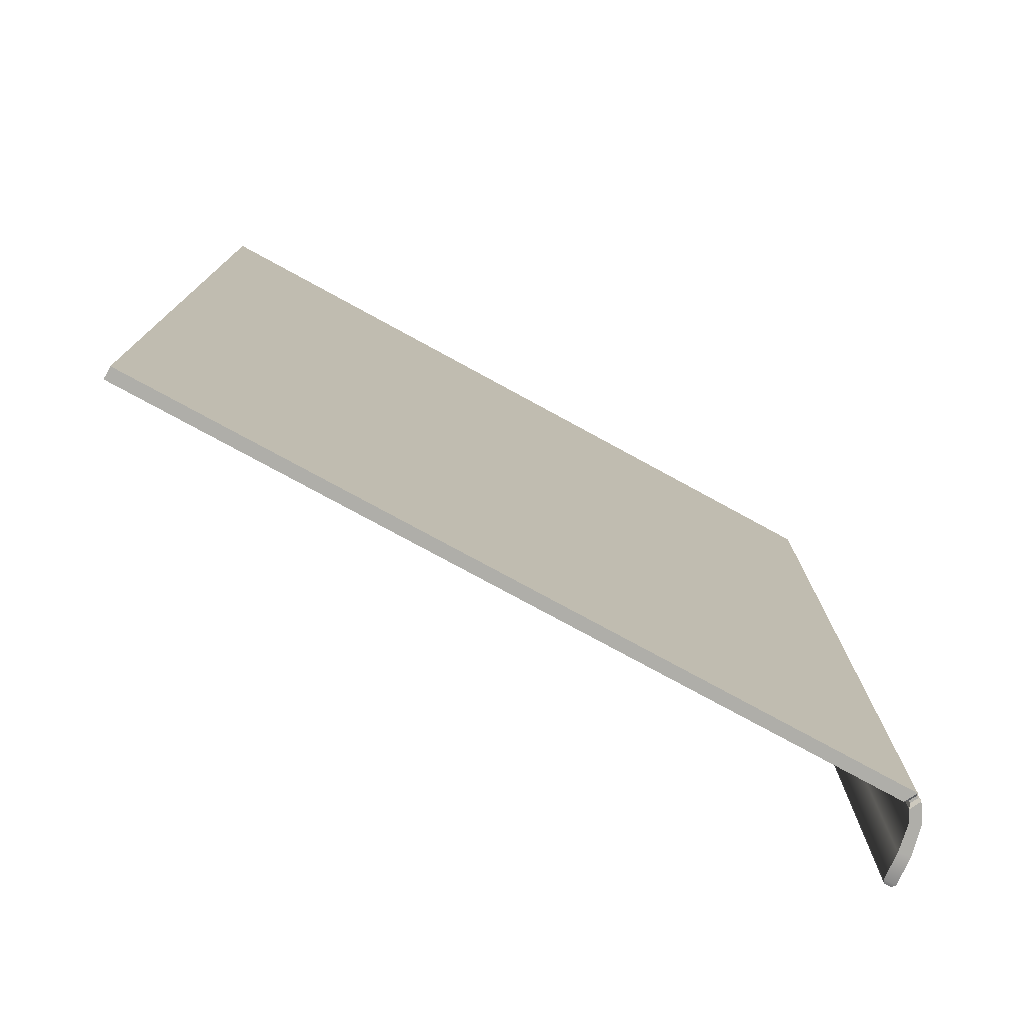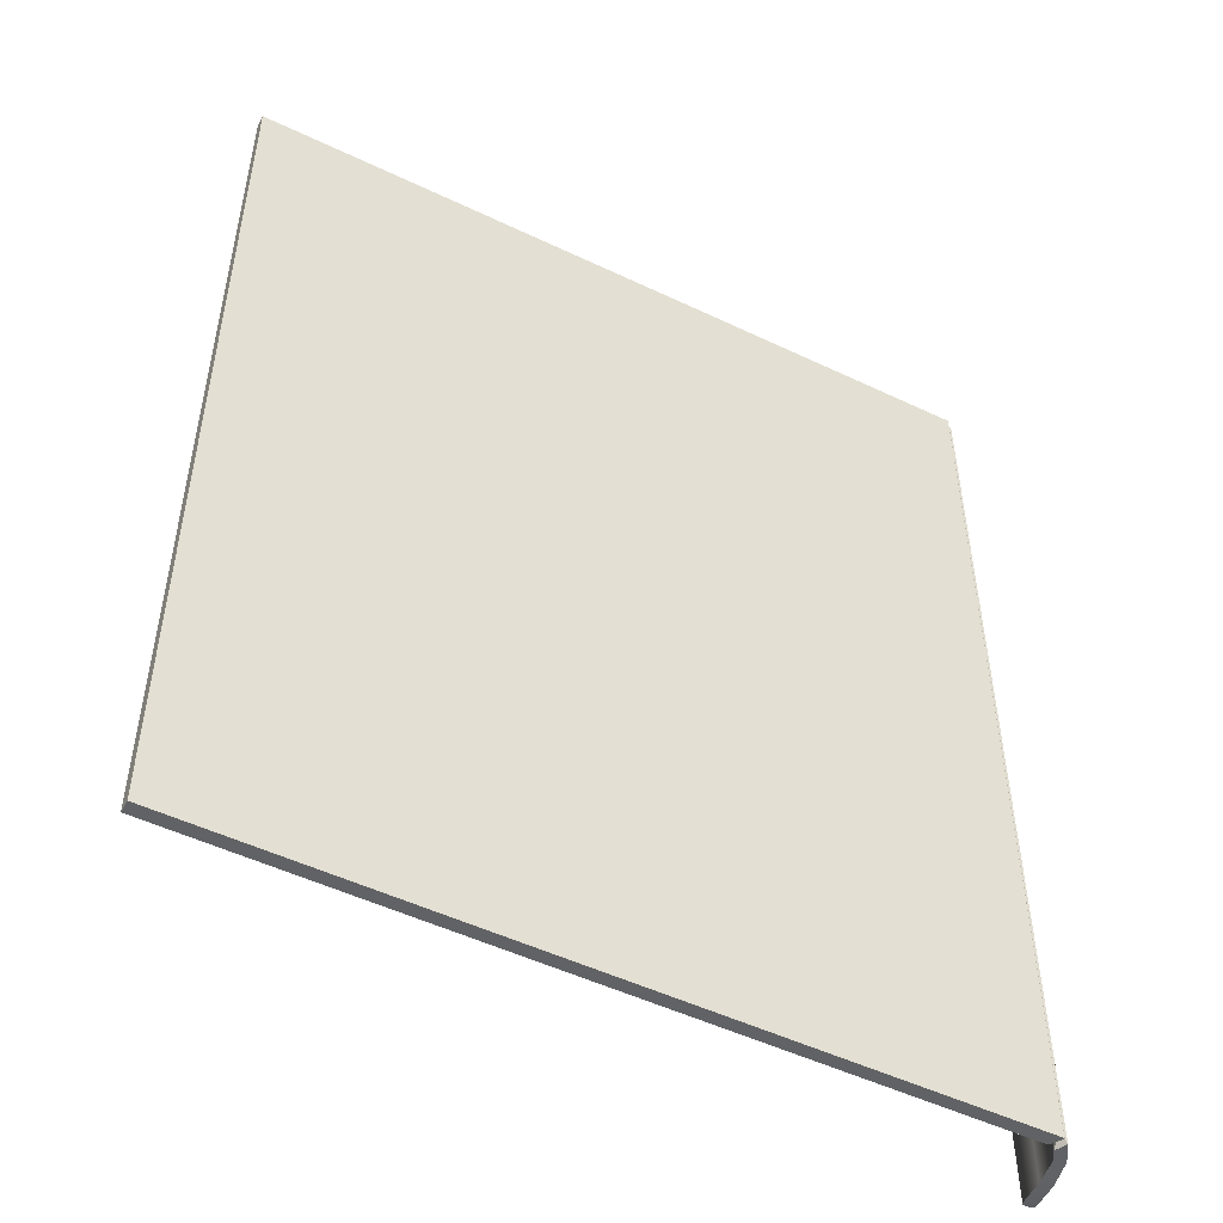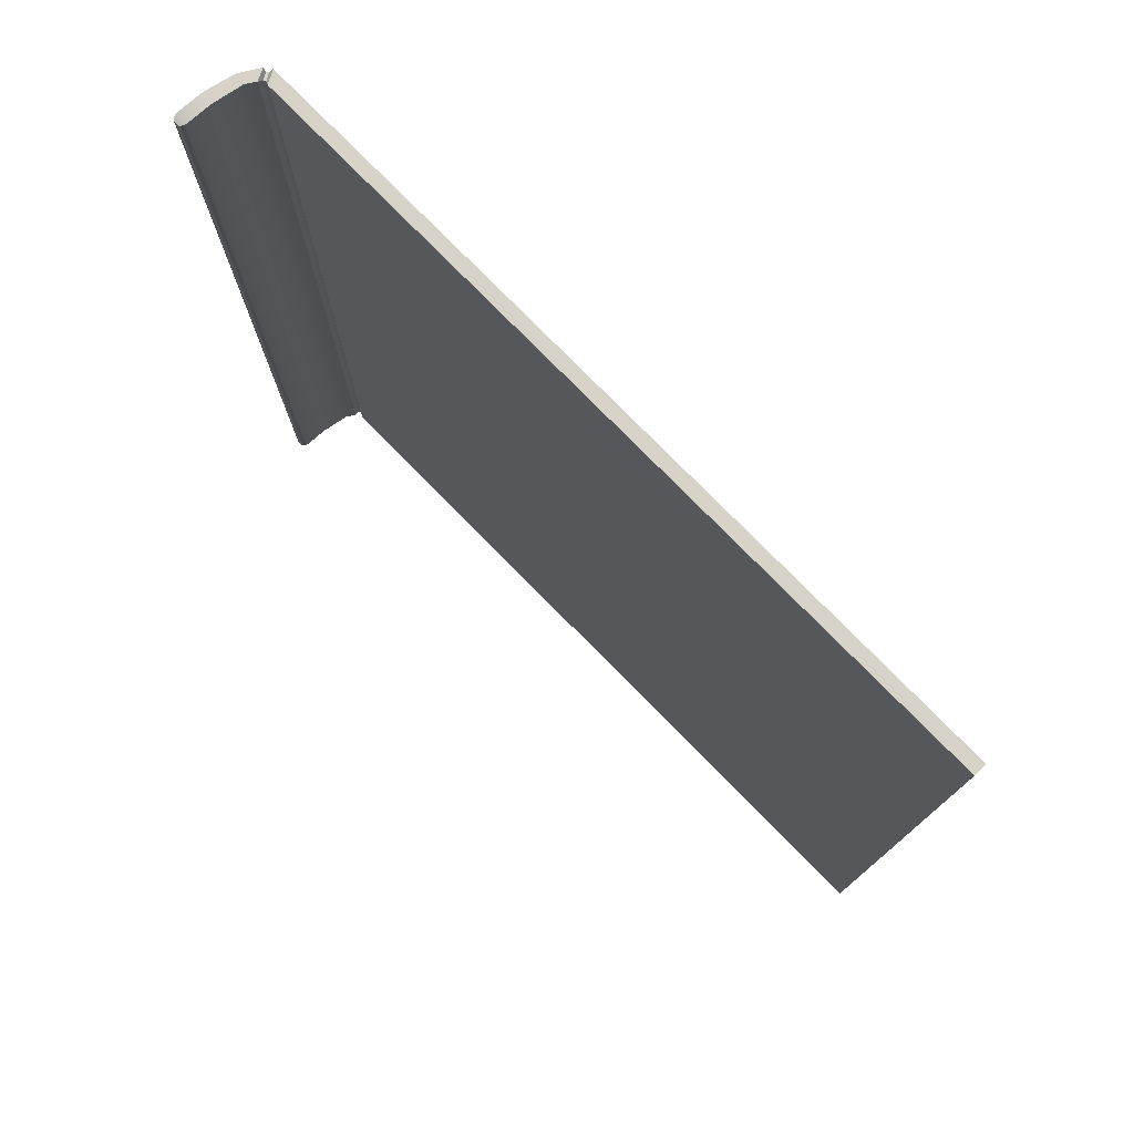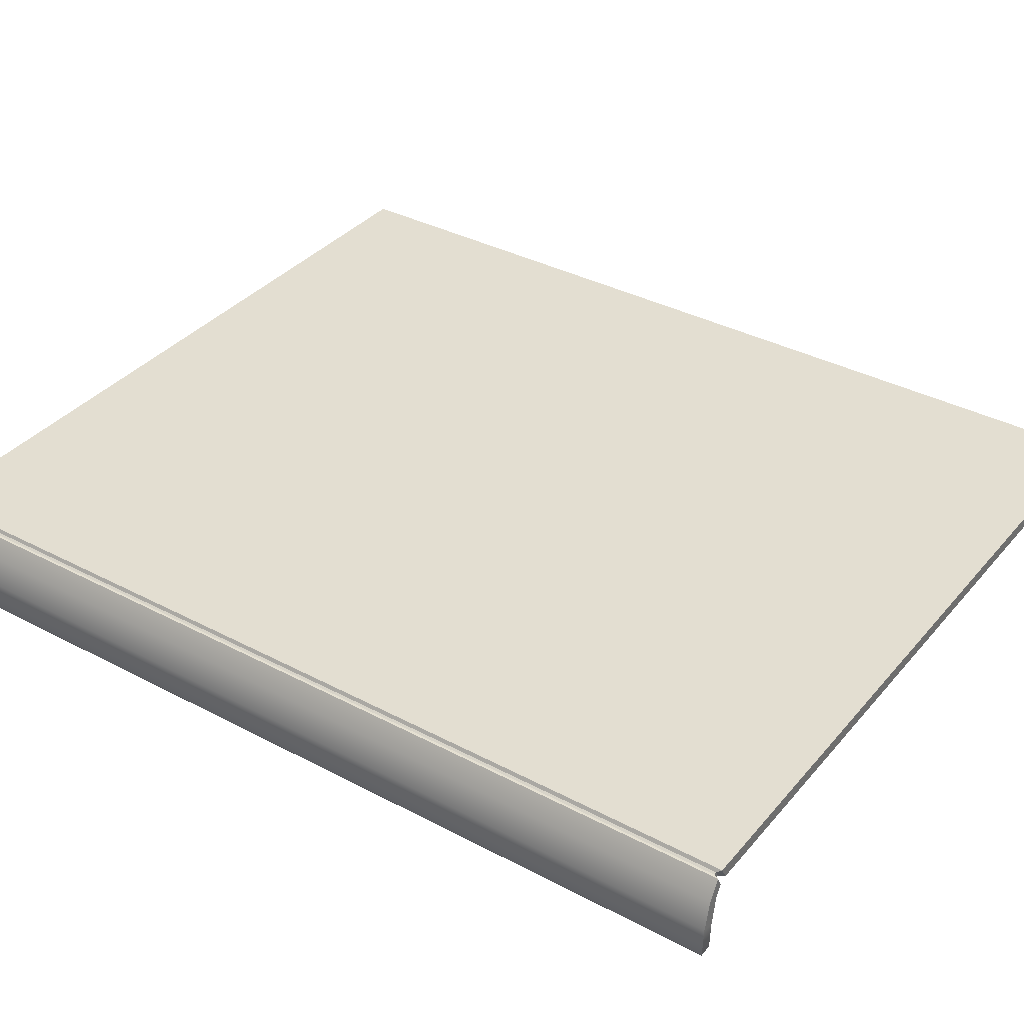
<metadata>
{"format":"obj","ext":"obj","renderer":"f3d","projection":"perspective","resolution":1024,"background":"white","views":[{"elev":-77.5,"azim":-28.6,"up":"+Y"},{"elev":-50.6,"azim":-27.6,"up":"+Y"},{"elev":77.5,"azim":-134.5,"up":"+Y"},{"elev":36.1,"azim":124.7,"up":"+Z"}]}
</metadata>
<code>
o MeshBookFront_18_1_GeomSubset_1
v 0.1308 -0.1615 0.02096
v -0.1346 -0.1615 0.02096
v -0.1346 0.1615 0.02096
v 0.1337 -0.1615 0.01281
v -0.1332 0.1615 0.01281
v -0.1332 -0.1615 0.01281
v 0.1366 -0.1615 0.004189
v -0.1316 0.1615 0.004189
v -0.1316 -0.1615 0.004189
v -0.1325 -0.1607 0.01892
v 0.1315 -0.1607 0.01892
v -0.1325 0.1607 0.01892
v -0.134 -0.1615 0.01688
v 0.1322 -0.1615 0.01688
v -0.134 0.1615 0.01688
v -0.1318 -0.1607 0.01485
v 0.1329 -0.1607 0.01485
v -0.1318 0.1607 0.01485
v -0.1308 -0.1607 0.0103
v 0.1346 -0.1607 0.0103
v -0.1308 0.1607 0.0103
v -0.1323 -0.1615 0.008736
v 0.1351 -0.1615 0.008736
v -0.1323 0.1615 0.008736
v -0.1301 -0.1607 0.006699
v 0.1358 -0.1607 0.006699
v -0.1301 0.1607 0.006699
v -0.1295 -0.1607 0.002625
v 0.1371 -0.1607 0.002625
v -0.1295 0.1607 0.002625
v -0.1312 -0.1615 0.000588
v 0.1376 -0.1615 0.000588
v -0.1312 0.1615 0.000588
v -0.1293 -0.1607 -0.001449
v 0.138 -0.1607 -0.001449
v -0.1293 0.1607 -0.001449
v -0.1312 0.1615 -0.003765
v -0.1312 -0.1615 -0.003765
v 0.1384 -0.1606 -0.003765
v -0.1354 -0.1638 0.01982
v -0.1354 -0.1638 0.02411
v -0.1354 0.1638 0.02411
v -0.1354 0.1638 0.01982
v 0.1341 -0.1638 0.005478
v 0.1322 -0.1638 0.01532
v 0.1322 0.1638 0.01532
v 0.1341 0.1638 0.005478
v 0.1383 -0.1638 0.006134
v 0.136 -0.1638 0.016
v 0.1383 0.1638 0.006134
v 0.136 0.1638 0.016
v 0.1275 -0.1638 0.01982
v 0.1301 -0.1638 0.01855
v 0.1299 -0.1638 0.02411
v 0.1321 -0.1638 0.02245
v 0.1299 0.1638 0.02411
v 0.1321 0.1638 0.02245
v 0.1275 0.1638 0.01982
v 0.1301 0.1638 0.01855
v 0.1292 -0.1621 0.02053
v 0.13 -0.1621 0.02011
v 0.13 0.1621 0.02011
v 0.1292 0.1621 0.02053
v 0.1305 -0.1621 0.02293
v 0.1313 -0.1621 0.02249
v 0.1305 0.1621 0.02293
v 0.1313 0.1621 0.02249
v 0.04232 -0.1615 0.02096
v 0.04348 -0.1607 0.01892
v 0.04344 -0.1615 0.01688
v 0.04465 -0.1607 0.01485
v 0.04463 -0.1615 0.01281
v 0.04563 -0.1607 0.0103
v 0.04531 -0.1615 0.008736
v 0.04626 -0.1607 0.006699
v 0.04595 -0.1615 0.004189
v 0.04675 -0.1607 0.002625
v 0.04627 -0.1615 0.000588
v 0.04702 -0.1607 -0.001449
v 0.04651 -0.1606 -0.003765
v -0.04615 -0.1615 0.02096
v -0.04451 -0.1607 0.01892
v -0.0453 -0.1615 0.01688
v -0.04356 -0.1607 0.01485
v -0.04429 -0.1615 0.01281
v -0.04258 -0.1607 0.0103
v -0.04352 -0.1615 0.008736
v -0.04191 -0.1607 0.006699
v -0.0428 -0.1615 0.004189
v -0.04137 -0.1607 0.002625
v -0.04248 -0.1615 0.000588
v -0.04114 -0.1607 -0.001449
v -0.04232 -0.1606 -0.003765
v -0.01271 -0.1606 -0.004681
v -0.01175 -0.1607 -0.001449
v -0.0129 -0.1615 0.000432
v -0.012 -0.1607 0.002611
v -0.01322 -0.1615 0.004189
v -0.01252 -0.1607 0.006699
v -0.01391 -0.1615 0.008736
v -0.01317 -0.1607 0.0103
v -0.01465 -0.1615 0.01281
v -0.01416 -0.1607 0.01485
v -0.01572 -0.1615 0.01688
v -0.01518 -0.1607 0.01892
v -0.01666 -0.1615 0.02096
v 0.0169 -0.1606 -0.004528
v 0.01764 -0.1607 -0.001449
v 0.01669 -0.1615 0.000566
v 0.01737 -0.1607 0.002625
v 0.01637 -0.1615 0.004189
v 0.01687 -0.1607 0.006699
v 0.0157 -0.1615 0.008736
v 0.01623 -0.1607 0.0103
v 0.01499 -0.1615 0.01281
v 0.01525 -0.1607 0.01485
v 0.01386 -0.1615 0.01688
v 0.01415 -0.1607 0.01892
v 0.01283 -0.1615 0.02096
v 0.06948 -0.1606 -0.003765
v 0.06978 -0.1607 -0.001449
v 0.0691 -0.1615 0.000588
v 0.06932 -0.1607 0.002625
v 0.06862 -0.1615 0.004189
v 0.06865 -0.1607 0.006699
v 0.06776 -0.1615 0.008736
v 0.06787 -0.1607 0.0103
v 0.0669 -0.1615 0.01281
v 0.06671 -0.1607 0.01485
v 0.06562 -0.1615 0.01688
v 0.06548 -0.1607 0.01892
v 0.06444 -0.1615 0.02096
v 0.09244 -0.1606 -0.003765
v 0.09253 -0.1607 -0.001449
v 0.09193 -0.1615 0.000588
v 0.0919 -0.1607 0.002625
v 0.09129 -0.1615 0.004189
v 0.09104 -0.1607 0.006699
v 0.09022 -0.1615 0.008736
v 0.09011 -0.1607 0.0103
v 0.08917 -0.1615 0.01281
v 0.08877 -0.1607 0.01485
v 0.08781 -0.1615 0.01688
v 0.08748 -0.1607 0.01892
v 0.08656 -0.1615 0.02096
v 0.1154 -0.1606 -0.003765
v 0.1153 -0.1607 -0.001449
v 0.1148 -0.1615 0.000588
v 0.1145 -0.1607 0.002625
v 0.114 -0.1615 0.004189
v 0.1134 -0.1607 0.006699
v 0.1127 -0.1615 0.008736
v 0.1123 -0.1607 0.0103
v 0.1114 -0.1615 0.01281
v 0.1108 -0.1607 0.01485
v 0.11 -0.1615 0.01688
v 0.1095 -0.1607 0.01892
v 0.1087 -0.1615 0.02096
v -0.1295 0.159 -0.00975
v -0.04232 0.159 -0.00975
v -0.1295 -0.159 -0.00975
v -0.04232 -0.159 -0.00975
v 0.1154 0.159 -0.02487
v 0.1385 0.159 -0.00702
v 0.1154 -0.159 -0.02487
v 0.1385 -0.159 -0.00702
v 0.0169 0.159 -0.02172
v 0.04651 0.159 -0.02834
v 0.0169 -0.159 -0.02172
v 0.04651 -0.159 -0.02821
v -0.01271 0.159 -0.01386
v -0.01271 -0.159 -0.01386
v 0.06948 0.159 -0.03153
v 0.06948 -0.159 -0.03077
v 0.09244 0.159 -0.02995
v 0.09244 -0.159 -0.02995
v -0.1274 0.159 -0.005481
v -0.1274 -0.159 -0.005481
v -0.04232 -0.159 -0.005481
v 0.1385 -0.159 -0.005481
v 0.1154 -0.159 -0.005481
v 0.04651 -0.159 -0.005481
v 0.0169 -0.159 -0.005481
v -0.01271 -0.159 -0.005481
v 0.06948 -0.159 -0.005481
v 0.09244 -0.159 -0.005481
v 0.127 0.159 -0.0195
v 0.127 -0.159 -0.0195
v 0.127 -0.159 -0.005481
v 0.1269 -0.1606 -0.003765
v 0.1267 -0.1607 -0.001449
v 0.1262 -0.1615 0.000588
v 0.1258 -0.1607 0.002625
v 0.1253 -0.1615 0.004189
v 0.1246 -0.1607 0.006699
v 0.1239 -0.1615 0.008736
v 0.1235 -0.1607 0.0103
v 0.1226 -0.1615 0.01281
v 0.1219 -0.1607 0.01485
v 0.1211 -0.1615 0.01688
v 0.1205 -0.1607 0.01892
v 0.1197 -0.1615 0.02096
v 0.09126 -0.1568 -0.02592
v 0.0686 -0.1568 -0.0266
v 0.04595 -0.1568 -0.0246
v 0.01673 -0.1568 -0.0199
v -0.01248 -0.1568 -0.01295
v -0.0417 -0.1568 -0.009083
v -0.1277 -0.1568 -0.009083
v -0.1277 0.1568 -0.009083
v 0.1385 -0.1568 -0.006808
v 0.1253 -0.1568 -0.01721
v 0.1139 -0.1568 -0.02168
v 0.09244 -0.159 -0.02188
v 0.06948 -0.159 -0.02243
v 0.04651 -0.159 -0.02083
v 0.0169 -0.159 -0.01672
v -0.01271 -0.159 -0.01194
v -0.04232 -0.159 -0.008416
v -0.1295 -0.159 -0.008416
v -0.1295 0.159 -0.008416
v 0.1385 -0.159 -0.006596
v 0.127 -0.159 -0.01492
v 0.1154 -0.159 -0.0185
v 0.09126 -0.1568 -0.01785
v 0.0686 -0.1568 -0.01826
v 0.04595 -0.1568 -0.01696
v 0.01673 -0.1568 -0.01428
v -0.01248 -0.1568 -0.01083
v -0.0417 -0.1568 -0.007748
v -0.1277 -0.1568 -0.007748
v -0.1277 0.1568 -0.007748
v 0.1385 -0.1568 -0.006383
v 0.1253 -0.1568 -0.01262
v 0.1139 -0.1568 -0.01531
v 0.09244 -0.159 -0.01381
v 0.06948 -0.159 -0.01409
v 0.04651 -0.159 -0.0131
v 0.0169 -0.159 -0.01164
v -0.01271 -0.159 -0.009637
v -0.04232 -0.159 -0.007081
v -0.1295 -0.159 -0.007081
v -0.1295 0.159 -0.007081
v 0.1385 -0.159 -0.006171
v 0.127 -0.159 -0.01033
v 0.1154 -0.159 -0.01212
v 0.09126 -0.1568 -0.00978
v 0.0686 -0.1568 -0.009916
v 0.04595 -0.1568 -0.009339
v 0.01673 -0.1568 -0.008925
v -0.01248 -0.1568 -0.008395
v -0.0417 -0.1568 -0.006413
v -0.1277 -0.1568 -0.006413
v -0.1277 0.1568 -0.006413
v 0.1385 -0.1568 -0.005958
v 0.1253 -0.1568 -0.008039
v 0.1139 -0.1568 -0.008934
v 0.1357 -0.1632 -0.005109
v 0.1347 -0.1638 -0.003764
v 0.1357 0.1632 -0.005109
v 0.1347 0.1638 -0.003764
v 0.138 -0.1632 -0.005109
v 0.1389 -0.1638 -0.003764
v 0.138 0.1632 -0.005109
v 0.1389 0.1638 -0.003764
v 0.1308 0.1615 0.02096
v 0.1337 0.1615 0.01281
v 0.1366 0.1615 0.004189
v 0.1315 0.1607 0.01892
v 0.1322 0.1615 0.01688
v 0.1329 0.1607 0.01485
v 0.1346 0.1607 0.0103
v 0.1351 0.1615 0.008736
v 0.1358 0.1607 0.006699
v 0.1371 0.1607 0.002625
v 0.1376 0.1615 0.000588
v 0.138 0.1607 -0.001449
v 0.1384 0.1606 -0.003765
v 0.04232 0.1615 0.02096
v 0.04348 0.1607 0.01892
v 0.04344 0.1615 0.01688
v 0.04465 0.1607 0.01485
v 0.04463 0.1615 0.01281
v 0.04563 0.1607 0.0103
v 0.04531 0.1615 0.008736
v 0.04626 0.1607 0.006699
v 0.04595 0.1615 0.004189
v 0.04675 0.1607 0.002625
v 0.04627 0.1615 0.000588
v 0.04702 0.1607 -0.001449
v 0.04651 0.1606 -0.003765
v -0.04615 0.1615 0.02096
v -0.04451 0.1607 0.01892
v -0.0453 0.1615 0.01688
v -0.04356 0.1607 0.01485
v -0.04429 0.1615 0.01281
v -0.04258 0.1607 0.0103
v -0.04352 0.1615 0.008736
v -0.04191 0.1607 0.006699
v -0.0428 0.1615 0.004189
v -0.04137 0.1607 0.002625
v -0.04248 0.1615 0.000588
v -0.04114 0.1607 -0.001449
v -0.04232 0.1606 -0.003765
v -0.01271 0.1606 -0.004681
v -0.01175 0.1607 -0.001449
v -0.0129 0.1615 0.000432
v -0.012 0.1607 0.002611
v -0.01322 0.1615 0.004189
v -0.01252 0.1607 0.006699
v -0.01391 0.1615 0.008736
v -0.01317 0.1607 0.0103
v -0.01465 0.1615 0.01281
v -0.01416 0.1607 0.01485
v -0.01572 0.1615 0.01688
v -0.01518 0.1607 0.01892
v -0.01666 0.1615 0.02096
v 0.0169 0.1606 -0.004528
v 0.01764 0.1607 -0.001449
v 0.01669 0.1615 0.000566
v 0.01737 0.1607 0.002625
v 0.01637 0.1615 0.004189
v 0.01687 0.1607 0.006699
v 0.0157 0.1615 0.008736
v 0.01623 0.1607 0.0103
v 0.01499 0.1615 0.01281
v 0.01525 0.1607 0.01485
v 0.01386 0.1615 0.01688
v 0.01415 0.1607 0.01892
v 0.01283 0.1615 0.02096
v 0.06948 0.1606 -0.003765
v 0.06978 0.1607 -0.001449
v 0.0691 0.1615 0.000588
v 0.06932 0.1607 0.002625
v 0.06862 0.1615 0.004189
v 0.06865 0.1607 0.006699
v 0.06776 0.1615 0.008736
v 0.06787 0.1607 0.0103
v 0.0669 0.1615 0.01281
v 0.06671 0.1607 0.01485
v 0.06562 0.1615 0.01688
v 0.06548 0.1607 0.01892
v 0.06444 0.1615 0.02096
v 0.09244 0.1606 -0.003765
v 0.09253 0.1607 -0.001449
v 0.09193 0.1615 0.000588
v 0.0919 0.1607 0.002625
v 0.09129 0.1615 0.004189
v 0.09104 0.1607 0.006699
v 0.09022 0.1615 0.008736
v 0.09011 0.1607 0.0103
v 0.08917 0.1615 0.01281
v 0.08877 0.1607 0.01485
v 0.08781 0.1615 0.01688
v 0.08748 0.1607 0.01892
v 0.08656 0.1615 0.02096
v 0.1154 0.1606 -0.003765
v 0.1153 0.1607 -0.001449
v 0.1148 0.1615 0.000588
v 0.1145 0.1607 0.002625
v 0.114 0.1615 0.004189
v 0.1134 0.1607 0.006699
v 0.1127 0.1615 0.008736
v 0.1123 0.1607 0.0103
v 0.1114 0.1615 0.01281
v 0.1108 0.1607 0.01485
v 0.11 0.1615 0.01688
v 0.1095 0.1607 0.01892
v 0.1087 0.1615 0.02096
v -0.04232 0.159 -0.00975
v 0.1154 0.159 -0.02487
v 0.1385 0.159 -0.00702
v 0.0169 0.159 -0.02172
v 0.04651 0.159 -0.02821
v -0.01271 0.159 -0.01386
v 0.06948 0.159 -0.03077
v 0.09244 0.159 -0.02995
v -0.04232 0.159 -0.005481
v 0.1385 0.159 -0.005481
v 0.1154 0.159 -0.005481
v 0.04651 0.159 -0.005481
v 0.0169 0.159 -0.005481
v -0.01271 0.159 -0.005481
v 0.06948 0.159 -0.005481
v 0.09244 0.159 -0.005481
v 0.127 0.159 -0.0195
v 0.127 0.159 -0.005481
v 0.1269 0.1606 -0.003765
v 0.1267 0.1607 -0.001449
v 0.1262 0.1615 0.000588
v 0.1258 0.1607 0.002625
v 0.1253 0.1615 0.004189
v 0.1246 0.1607 0.006699
v 0.1239 0.1615 0.008736
v 0.1235 0.1607 0.0103
v 0.1226 0.1615 0.01281
v 0.1219 0.1607 0.01485
v 0.1211 0.1615 0.01688
v 0.1205 0.1607 0.01892
v 0.1197 0.1615 0.02096
v 0.09126 0.1568 -0.02592
v 0.0686 0.1568 -0.0266
v 0.04595 0.1568 -0.0246
v 0.01673 0.1568 -0.0199
v -0.01248 0.1568 -0.01295
v -0.0417 0.1568 -0.009083
v 0.1385 0.1568 -0.006808
v 0.1253 0.1568 -0.01721
v 0.1139 0.1568 -0.02168
v 0.09244 0.159 -0.02188
v 0.06948 0.159 -0.02243
v 0.04651 0.159 -0.02083
v 0.0169 0.159 -0.01672
v -0.01271 0.159 -0.01194
v -0.04232 0.159 -0.008416
v 0.1385 0.159 -0.006596
v 0.127 0.159 -0.01492
v 0.1154 0.159 -0.0185
v 0.09126 0.1568 -0.01785
v 0.0686 0.1568 -0.01826
v 0.04595 0.1568 -0.01696
v 0.01673 0.1568 -0.01428
v -0.01248 0.1568 -0.01083
v -0.0417 0.1568 -0.007748
v -0.1277 0.1568 -0.007748
v 0.1385 0.1568 -0.006383
v 0.1253 0.1568 -0.01262
v 0.1139 0.1568 -0.01531
v 0.09244 0.159 -0.01381
v 0.06948 0.159 -0.01409
v 0.04651 0.159 -0.0131
v 0.0169 0.159 -0.01164
v -0.01271 0.159 -0.009636
v -0.04232 0.159 -0.007081
v 0.1385 0.159 -0.006171
v 0.127 0.159 -0.01033
v 0.1154 0.159 -0.01212
v 0.09126 0.1568 -0.00978
v 0.0686 0.1568 -0.009916
v 0.04595 0.1568 -0.009339
v 0.01673 0.1568 -0.008925
v -0.01248 0.1568 -0.008395
v -0.0417 0.1568 -0.006413
v 0.1385 0.1568 -0.005958
v 0.1253 0.1568 -0.008039
v 0.1139 0.1568 -0.008934
f 40 43 42 41
f 44 45 49 48
f 45 44 47 46
f 46 47 50 51
f 48 49 51 50
f 44 259 261 47
f 265 263 48 50
f 60 61 62 63
f 61 60 64 65
f 65 64 66 67
f 67 66 63 62
f 52 40 41 54
f 54 41 42 56
f 56 42 43 58
f 58 43 40 52
f 53 55 49 45
f 55 57 51 49
f 57 59 46 51
f 59 53 45 46
f 53 59 62 61
f 58 52 60 63
f 52 54 64 60
f 55 53 61 65
f 54 56 66 64
f 57 55 65 67
f 56 58 63 66
f 59 57 67 62
f 260 258 262 264
f 263 262 258 259
f 261 265 50 47
f 259 258 260 261
f 262 263 265 264
f 263 259 44 48
f 264 265 261 260

</code>
